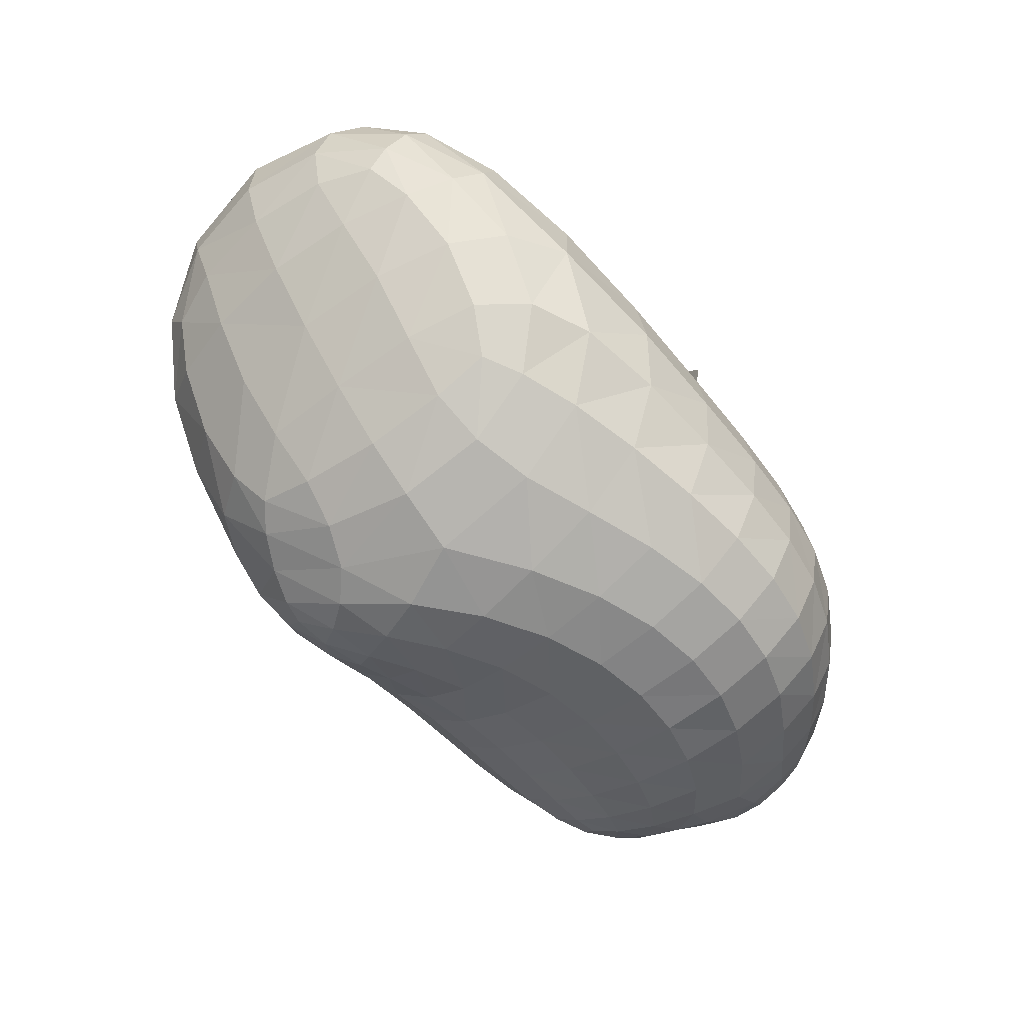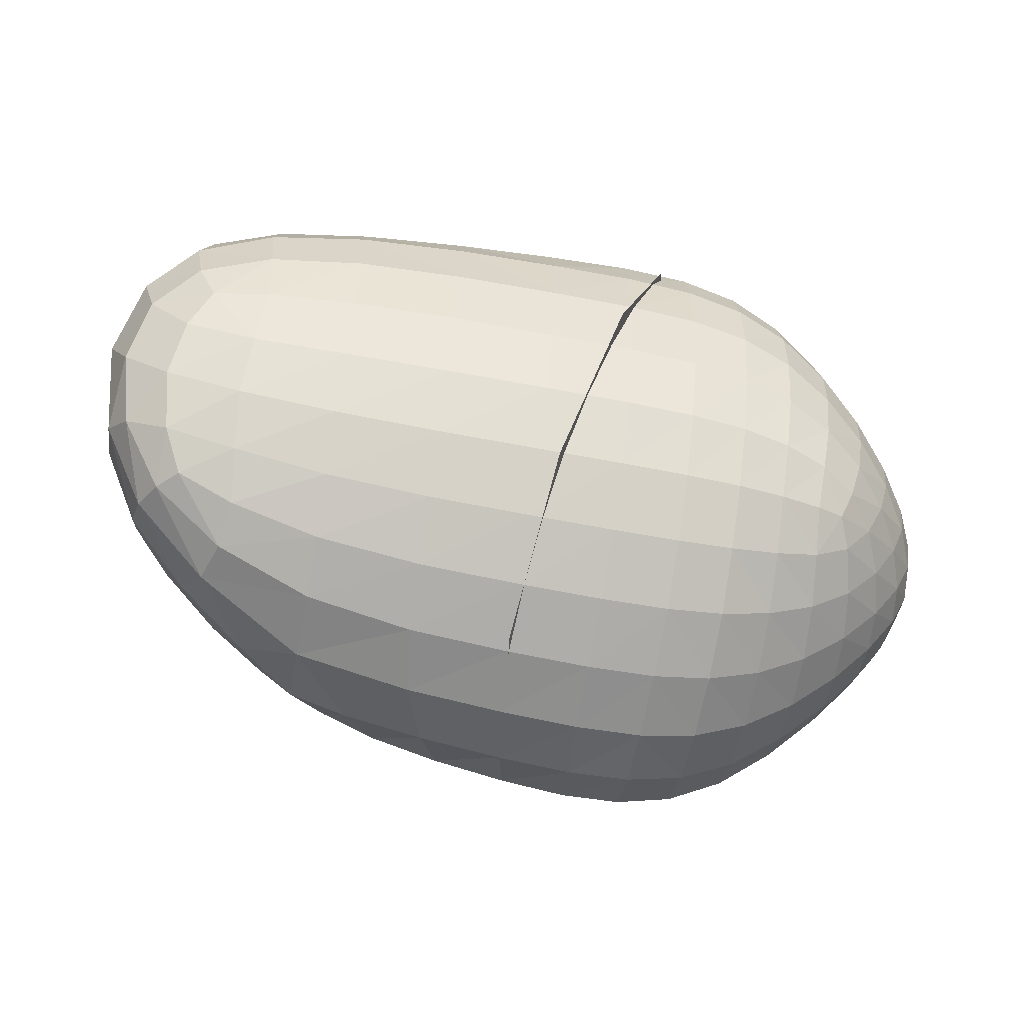
<metadata>
{"format":"obj","ext":"obj","renderer":"f3d","projection":"perspective","resolution":1024,"background":"white","views":[{"elev":-67.3,"azim":-50.4,"up":"+Z"},{"elev":-62.0,"azim":-10.8,"up":"+Y"}]}
</metadata>
<code>
o Cube
v 0.9115 0.2375 -0.782
v 0.8003 1.793 0.7649
v -0.4939 1.618 0.6733
v 0.7986 0.126 0.1733
v 0.7963 0.8374 0.874
v -0.4965 0.2846 0.3117
v -0.5 0.8699 0.789
v 2.396 1.188 -0.1877
v 2.349 0.7388 -0.275
v 1.777 0.3101 -0.6847
v 2.349 1.275 0.2612
v 1.777 1.685 0.6899
v 1.76 0.8304 0.776
v 1.76 0.224 0.1696
v 2.31 0.7464 0.2536
v 0.9406 1.869 -0.1913
v 0.9881 1.194 -0.8688
v 0.4048 1.714 -0.7107
v 1.74 1.135 -0.7765
v 1.74 1.777 -0.135
v 2.132 1.41 -0.4104
v -0.03057 1.504 -0.6497
v -0.6434 1.492 0.04118
v -0.646 0.4919 -0.06848
v 0.04062 0.5038 -0.6964
v 0.4293 1.789 0.7231
v 0.04709 1.764 0.6902
v -0.2839 1.7 0.682
v 2.218 0.7768 0.4136
v 2.092 0.8059 0.5619
v 1.936 0.8227 0.6849
v 1.749 0.6218 0.6836
v 1.743 0.4486 0.5514
v 1.749 0.3164 0.3782
v 1.936 0.3151 0.1773
v 2.092 0.4381 0.1941
v 2.218 0.5864 0.2232
v -0.5729 0.74 0.7028
v -0.609 0.5678 0.5711
v -0.5712 0.398 0.428
v -0.2874 0.2089 0.2655
v 0.04309 0.1518 0.2144
v 0.4261 0.1292 0.1855
v 0.7973 0.2435 0.4012
v 0.7966 0.404 0.5974
v 0.7963 0.6033 0.7567
v 0.422 0.8381 0.8722
v 0.03781 0.8431 0.8597
v -0.2919 0.8552 0.8287
v 2.409 1.095 -0.2271
v 2.404 0.9687 -0.2625
v 2.38 0.8372 -0.2765
v 2.271 0.6601 -0.3579
v 2.138 0.5475 -0.471
v 1.968 0.4214 -0.5871
v 2.271 1.358 0.3399
v 2.138 1.471 0.4525
v 1.968 1.587 0.5786
v 1.775 1.516 0.7948
v 1.773 1.301 0.8387
v 1.768 1.064 0.8298
v 2.365 0.9043 0.2734
v 2.385 1.053 0.2802
v 2.374 1.184 0.2748
v 2.38 1.276 0.1628
v 2.404 1.263 0.03126
v 2.409 1.227 -0.09535
v 1.768 0.1702 -0.06395
v 1.773 0.1613 -0.3007
v 1.775 0.2052 -0.5158
v 2.374 0.7252 -0.184
v 2.385 0.7198 -0.05281
v 2.365 0.7266 0.09567
v 1.109 0.1275 0.1672
v 1.361 0.1383 0.1648
v 1.573 0.1674 0.1657
v 1.573 0.8344 0.8326
v 1.361 0.8365 0.8617
v 1.108 0.8373 0.8725
v 1.58 1.747 0.761
v 1.364 1.779 0.7925
v 1.11 1.791 0.7915
v 0.798 1.603 0.8988
v 0.7968 1.362 0.9549
v 0.7963 1.098 0.9432
v -0.5698 1.465 0.7484
v -0.6086 1.242 0.799
v -0.5728 1.024 0.807
v 0.8663 0.1022 -0.5834
v 0.8232 0.04544 -0.3382
v 0.8032 0.05687 -0.07873
v 1.157 0.2095 -0.7865
v 1.378 0.2078 -0.7778
v 1.582 0.239 -0.747
v 0.4255 1.8 -0.5967
v 0.5137 1.863 -0.4387
v 0.7024 1.879 -0.2977
v 0.9872 1.748 -0.4034
v 1.01 1.59 -0.5894
v 1.006 1.404 -0.7478
v 0.7874 1.302 -0.8788
v 0.6118 1.444 -0.8629
v 0.4836 1.601 -0.7978
v 2.097 1.347 -0.5045
v 2.02 1.263 -0.6129
v 1.897 1.189 -0.7062
v 1.723 1.343 -0.6731
v 1.716 1.526 -0.5258
v 1.723 1.673 -0.3432
v 1.897 1.706 -0.1894
v 2.02 1.613 -0.2629
v 2.097 1.505 -0.3473
v 1.169 1.858 -0.1258
v 1.377 1.845 -0.09802
v 1.567 1.821 -0.1029
v 1.567 1.103 -0.8206
v 1.383 1.098 -0.845
v 1.189 1.127 -0.8581
v 0.9693 0.9587 -0.9412
v 0.9532 0.7065 -0.9563
v 0.938 0.452 -0.906
v 0.8811 1.941 0.04552
v 0.8306 1.958 0.2988
v 0.8068 1.91 0.5523
v 1.779 1.789 0.5219
v 1.774 1.834 0.3128
v 1.76 1.83 0.08831
v 1.76 0.9117 -0.8299
v 1.774 0.6872 -0.8339
v 1.779 0.4781 -0.7888
v 2.343 1.234 -0.2343
v 2.263 1.298 -0.2978
v 2.187 1.364 -0.3642
v -0.5033 1.569 -0.1024
v -0.3122 1.609 -0.3044
v -0.1459 1.575 -0.5096
v -0.006621 1.302 -0.7258
v 0.02469 1.006 -0.7685
v 0.03966 0.7084 -0.7487
v -0.09963 0.4289 -0.5734
v -0.2992 0.3898 -0.392
v -0.5047 0.423 -0.2069
v -0.7229 0.6925 -0.02076
v -0.7596 0.9873 0.02501
v -0.7216 1.286 0.04275
v 0.6416 0.2854 -0.7716
v 0.3839 0.3493 -0.7549
v 0.1765 0.4263 -0.7292
v 0.06733 1.583 -0.6668
v 0.1966 1.656 -0.6791
v 0.3184 1.701 -0.6995
v -0.6568 0.4112 0.01626
v -0.6332 0.3374 0.1262
v -0.572 0.2935 0.2339
v -0.5685 1.637 0.5439
v -0.6291 1.621 0.3556
v -0.6533 1.565 0.1736
v 1.168 0.3986 -0.9065
v 1.175 0.6326 -0.954
v 1.181 0.8815 -0.9357
v 1.381 0.3835 -0.8945
v 1.383 0.606 -0.9405
v 1.383 0.8508 -0.9223
v 1.583 0.4092 -0.8589
v 1.581 0.6248 -0.9043
v 1.575 0.8623 -0.8905
v 2.159 1.559 0.06785
v 2.161 1.49 -0.2351
v 2.077 1.615 -0.1043
v 1.934 1.734 0.005939
v 1.965 1.721 0.2102
v 1.971 1.678 0.4133
v 2.147 1.543 0.2966
v 2.284 1.406 0.2136
v 2.308 1.399 0.05334
v 2.333 1.335 -0.1028
v 2.24 1.43 -0.1436
v 1.111 0.05819 -0.08941
v 1.12 0.04361 -0.3512
v 1.138 0.09149 -0.5933
v 1.363 0.07044 -0.09143
v 1.366 0.05507 -0.3516
v 1.372 0.09867 -0.5895
v 1.576 0.1042 -0.0834
v 1.578 0.09067 -0.3359
v 1.58 0.1334 -0.5658
v 1.144 1.936 0.1203
v 1.123 1.955 0.3696
v 1.113 1.908 0.6032
v 1.372 1.922 0.1497
v 1.367 1.941 0.3947
v 1.365 1.895 0.617
v 1.574 1.89 0.1377
v 1.579 1.904 0.3753
v 1.581 1.859 0.5908
v 0.03644 0.09466 -0.2622
v -0.4331 0.2613 -0.1506
v -0.1756 0.2095 -0.3479
v 0.0361 0.2669 -0.5569
v 0.2544 0.1731 -0.5511
v 0.5552 0.1252 -0.5661
v 0.4664 0.05482 -0.3137
v 0.4326 0.0613 -0.05712
v 0.04167 0.08863 -0.004018
v -0.3083 0.1614 0.1029
v -0.358 0.1768 -0.04686
v 0.4214 1.097 0.9403
v 0.4215 1.36 0.9474
v 0.4244 1.6 0.8796
v 0.03255 1.093 0.9245
v 0.02819 1.347 0.9277
v 0.03638 1.58 0.8545
v -0.312 1.077 0.8836
v -0.3287 1.311 0.8843
v -0.3085 1.531 0.8199
v 2.435 0.856 -0.151
v 2.46 0.986 -0.1319
v 2.452 1.111 -0.1107
v 2.452 0.8644 -0.01946
v 2.476 1.001 -0.000762
v 2.46 1.132 0.01402
v 2.429 0.8782 0.1218
v 2.452 1.019 0.1356
v 2.435 1.151 0.144
v 0.06047 1.914 -0.00522
v 0.5894 1.943 -0.07839
v 0.3534 1.919 -0.258
v 0.2842 1.84 -0.4919
v 0.1173 1.823 -0.4212
v -0.03881 1.736 -0.4474
v -0.192 1.79 -0.1891
v -0.4295 1.728 0.02679
v -0.3502 1.802 0.2214
v -0.3021 1.79 0.4683
v 0.05007 1.876 0.4225
v 0.4392 1.906 0.4744
v 0.4817 1.955 0.1813
v 2.005 0.5311 0.4689
v 1.913 0.6367 0.6151
v 1.899 0.489 0.511
v 1.913 0.3849 0.3633
v 2.05 0.4834 0.359
v 2.149 0.6173 0.3827
v 2.05 0.641 0.5166
v -0.3101 0.3186 0.4311
v 0.03467 0.2668 0.4163
v 0.4231 0.2464 0.406
v -0.3291 0.4741 0.5895
v 0.02768 0.4249 0.5967
v 0.4211 0.4066 0.5982
v -0.312 0.6553 0.7269
v 0.03249 0.6182 0.7473
v 0.4214 0.6052 0.7556
v 1.964 1.437 0.6817
v 1.96 1.245 0.7269
v 1.952 1.032 0.7247
v 2.136 1.344 0.5457
v 2.132 1.177 0.5864
v 2.119 0.9913 0.5884
v 2.275 1.253 0.4078
v 2.277 1.108 0.4335
v 2.26 0.945 0.4331
v 2.159 0.9321 -0.559
v 2.333 1.103 -0.3347
v 2.308 0.9467 -0.3987
v 2.284 0.7864 -0.4055
v 2.147 0.7034 -0.5429
v 1.971 0.5867 -0.6782
v 1.965 0.7898 -0.7212
v 1.934 0.9941 -0.734
v 2.077 1.104 -0.6145
v 2.161 1.235 -0.4902
v 2.24 1.144 -0.4299
v 1.952 0.2753 -0.03244
v 1.96 0.2731 -0.2447
v 1.964 0.3183 -0.4372
v 2.119 0.4116 0.008742
v 2.132 0.4136 -0.1768
v 2.136 0.4543 -0.3436
v 2.26 0.5669 0.05495
v 2.277 0.5665 -0.1084
v 2.275 0.5922 -0.2528
v 1.108 0.2446 0.3983
v 1.36 0.2526 0.3949
v 1.568 0.2742 0.3889
v 1.108 0.4047 0.5959
v 1.359 0.4095 0.5906
v 1.565 0.4228 0.5772
v 1.108 0.6036 0.7555
v 1.36 0.6056 0.7474
v 1.568 0.6111 0.7258
v 1.109 1.601 0.9089
v 1.109 1.361 0.9565
v 1.108 1.098 0.9418
v 1.363 1.592 0.9015
v 1.363 1.355 0.945
v 1.362 1.094 0.9296
v 1.579 1.566 0.8667
v 1.578 1.336 0.9093
v 1.576 1.084 0.8958
v 0.7056 1.671 -0.67
v 0.7883 1.772 -0.4817
v 0.832 1.636 -0.6358
v 0.8223 1.484 -0.7714
v 0.6642 1.585 -0.7669
v 0.5421 1.703 -0.701
v 0.6305 1.768 -0.5826
v 1.936 1.504 -0.5035
v 1.865 1.368 -0.6318
v 1.85 1.517 -0.5172
v 1.865 1.632 -0.3677
v 1.972 1.565 -0.4067
v 2.042 1.465 -0.465
v 1.972 1.407 -0.5654
v 1.188 1.729 -0.3541
v 1.38 1.714 -0.3314
v 1.56 1.698 -0.3297
v 1.198 1.557 -0.5573
v 1.382 1.54 -0.5399
v 1.557 1.531 -0.5314
v 1.196 1.355 -0.7286
v 1.383 1.332 -0.7144
v 1.56 1.33 -0.6982
v -0.8691 0.9512 0.4471
v -0.7303 0.4916 0.3792
v -0.7854 0.718 0.533
v -0.7297 0.9018 0.6853
v -0.785 1.132 0.657
v -0.7287 1.403 0.6119
v -0.8024 1.34 0.4302
v -0.7983 1.301 0.2374
v -0.8505 0.9752 0.2281
v -0.7998 0.6595 0.1448
v -0.8041 0.5914 0.2846
v -0.1866 1.318 -0.5752
v -0.1861 1.002 -0.6116
v -0.1627 0.6859 -0.6028
v -0.3801 1.332 -0.3766
v -0.4008 0.9991 -0.4111
v -0.3735 0.6661 -0.4142
v -0.5714 1.311 -0.1634
v -0.6015 0.9946 -0.1921
v -0.5718 0.6791 -0.2119
v 0.4524 1.026 -0.9275
v 0.2336 0.6876 -0.8352
v 0.2239 1.012 -0.8656
v 0.1565 1.33 -0.8075
v 0.3021 1.395 -0.8418
v 0.4089 1.496 -0.8409
v 0.552 1.268 -0.9188
v 0.7507 1.086 -0.943
v 0.7162 0.83 -0.9539
v 0.6898 0.5382 -0.9001
v 0.4463 0.6317 -0.8807
f 158 162 161
f 159 163 162
f 162 164 161
f 163 165 162
f 1 158 92
f 121 159 158
f 120 160 159
f 119 118 160
f 160 117 163
f 117 166 163
f 116 128 166
f 166 129 165
f 165 130 164
f 164 10 94
f 161 94 93
f 92 161 93
f 169 177 168
f 170 167 169
f 173 171 172
f 174 167 173
f 177 175 176
f 112 133 21
f 111 168 112
f 168 132 133
f 20 170 110
f 127 171 170
f 110 169 111
f 58 125 12
f 57 172 58
f 172 126 125
f 11 174 56
f 65 175 174
f 56 173 57
f 131 67 8
f 132 176 131
f 176 66 67
f 179 181 178
f 180 182 179
f 181 185 184
f 182 186 185
f 91 74 4
f 90 178 91
f 89 179 90
f 1 180 89
f 92 183 180
f 183 94 186
f 186 10 70
f 185 70 69
f 184 69 68
f 76 68 14
f 75 184 76
f 178 75 74
f 188 190 187
f 189 191 188
f 190 194 193
f 191 195 194
f 122 113 16
f 123 187 122
f 124 188 123
f 2 189 124
f 82 192 189
f 192 80 195
f 195 12 125
f 194 125 126
f 193 126 127
f 115 127 20
f 114 193 115
f 187 114 113
f 198 206 197
f 199 196 198
f 202 200 201
f 203 196 202
f 206 204 205
f 142 152 24
f 141 197 142
f 197 153 152
f 25 199 140
f 148 200 199
f 140 198 141
f 89 146 1
f 90 201 89
f 201 147 146
f 4 203 91
f 43 204 203
f 91 202 90
f 6 205 41
f 154 206 205
f 205 42 41
f 207 211 210
f 208 212 211
f 210 214 213
f 211 215 214
f 5 207 47
f 85 208 207
f 84 209 208
f 2 209 83
f 209 27 212
f 212 28 215
f 215 3 86
f 214 86 87
f 213 87 88
f 213 7 49
f 210 49 48
f 207 48 47
f 217 219 216
f 218 220 217
f 220 222 219
f 221 223 220
f 52 71 9
f 51 216 52
f 50 217 51
f 8 218 50
f 67 221 218
f 66 224 221
f 65 64 224
f 224 63 223
f 223 62 222
f 222 15 73
f 219 73 72
f 216 72 71
f 227 237 226
f 229 227 228
f 231 229 230
f 233 231 232
f 235 233 234
f 237 235 236
f 16 226 122
f 97 227 226
f 122 237 123
f 151 95 18
f 150 228 151
f 228 96 95
f 136 149 22
f 135 230 136
f 230 150 149
f 23 232 134
f 157 233 232
f 232 135 134
f 3 234 155
f 27 234 28
f 234 156 155
f 124 26 2
f 123 236 124
f 236 27 26
f 239 238 244
f 241 238 240
f 243 238 242
f 32 31 13
f 33 239 32
f 239 30 31
f 35 34 14
f 36 241 35
f 241 33 34
f 15 243 37
f 29 244 243
f 37 242 36
f 245 249 248
f 246 250 249
f 248 252 251
f 249 253 252
f 6 245 40
f 41 246 245
f 42 247 246
f 43 44 247
f 247 45 250
f 250 46 253
f 253 5 47
f 253 48 252
f 252 49 251
f 251 7 38
f 39 251 38
f 40 248 39
f 255 257 254
f 256 258 255
f 258 260 257
f 259 261 258
f 59 58 12
f 60 254 59
f 61 255 60
f 13 256 61
f 31 259 256
f 30 262 259
f 29 62 262
f 262 63 261
f 261 64 260
f 260 11 56
f 257 56 57
f 254 57 58
f 265 273 264
f 266 263 265
f 269 267 268
f 270 263 269
f 273 271 272
f 50 131 8
f 51 264 50
f 264 132 131
f 9 266 52
f 53 267 266
f 52 265 51
f 130 55 10
f 129 268 130
f 268 54 55
f 19 270 128
f 106 271 270
f 128 269 129
f 133 104 21
f 132 272 133
f 272 105 104
f 274 278 277
f 275 279 278
f 277 281 280
f 278 282 281
f 14 274 35
f 68 275 274
f 69 276 275
f 70 55 276
f 276 54 279
f 279 53 282
f 282 9 71
f 281 71 72
f 280 72 73
f 37 73 15
f 36 280 37
f 35 277 36
f 284 286 283
f 285 287 284
f 286 290 289
f 287 291 290
f 4 283 44
f 75 283 74
f 76 284 75
f 14 285 76
f 34 288 285
f 288 32 291
f 291 13 77
f 290 77 78
f 289 78 79
f 46 79 5
f 45 289 46
f 44 286 45
f 293 295 292
f 294 296 293
f 296 298 295
f 297 299 296
f 83 82 2
f 84 292 83
f 85 293 84
f 5 294 85
f 79 297 294
f 78 300 297
f 77 61 300
f 300 60 299
f 299 59 298
f 298 12 80
f 295 80 81
f 292 81 82
f 302 301 307
f 305 303 304
f 306 301 305
f 98 97 16
f 98 303 302
f 302 96 97
f 101 100 17
f 102 304 101
f 304 99 100
f 18 306 103
f 95 307 306
f 103 305 102
f 310 314 309
f 312 310 311
f 313 308 312
f 107 106 19
f 108 309 107
f 309 105 106
f 110 109 20
f 111 311 110
f 311 108 109
f 21 313 112
f 104 314 313
f 112 312 111
f 315 319 318
f 317 319 316
f 319 321 318
f 319 323 322
f 16 315 98
f 113 316 315
f 115 316 114
f 20 317 115
f 109 320 317
f 320 107 323
f 323 19 116
f 322 116 117
f 322 118 321
f 321 17 100
f 318 100 99
f 98 318 99
f 326 334 325
f 327 324 326
f 330 328 329
f 331 324 330
f 334 332 333
f 40 154 6
f 39 325 40
f 325 153 154
f 7 327 38
f 88 328 327
f 38 326 39
f 155 86 3
f 156 329 155
f 329 87 86
f 23 331 157
f 144 331 145
f 157 330 156
f 24 333 143
f 152 334 333
f 333 144 143
f 335 339 338
f 336 340 339
f 339 341 338
f 339 343 342
f 22 335 136
f 137 336 335
f 139 336 138
f 25 337 139
f 337 141 340
f 340 142 343
f 343 24 143
f 342 143 144
f 342 145 341
f 341 23 134
f 338 134 135
f 136 338 135
f 345 344 354
f 348 346 347
f 350 348 349
f 351 344 350
f 354 352 353
f 25 345 148
f 139 346 345
f 148 354 147
f 22 347 137
f 149 348 347
f 347 138 137
f 103 151 18
f 102 349 103
f 349 150 151
f 17 351 101
f 119 352 351
f 101 350 102
f 146 121 1
f 147 353 146
f 353 120 121
f 158 159 162
f 159 160 163
f 162 165 164
f 163 166 165
f 1 121 158
f 121 120 159
f 120 119 160
f 119 17 118
f 160 118 117
f 117 116 166
f 116 19 128
f 166 128 129
f 165 129 130
f 164 130 10
f 161 164 94
f 92 158 161
f 169 167 177
f 170 171 167
f 173 167 171
f 174 175 167
f 177 167 175
f 112 168 133
f 111 169 168
f 168 177 132
f 20 127 170
f 127 126 171
f 110 170 169
f 58 172 125
f 57 173 172
f 172 171 126
f 11 65 174
f 65 66 175
f 56 174 173
f 131 176 67
f 132 177 176
f 176 175 66
f 179 182 181
f 180 183 182
f 181 182 185
f 182 183 186
f 91 178 74
f 90 179 178
f 89 180 179
f 1 92 180
f 92 93 183
f 183 93 94
f 186 94 10
f 185 186 70
f 184 185 69
f 76 184 68
f 75 181 184
f 178 181 75
f 188 191 190
f 189 192 191
f 190 191 194
f 191 192 195
f 122 187 113
f 123 188 187
f 124 189 188
f 2 82 189
f 82 81 192
f 192 81 80
f 195 80 12
f 194 195 125
f 193 194 126
f 115 193 127
f 114 190 193
f 187 190 114
f 198 196 206
f 199 200 196
f 202 196 200
f 203 204 196
f 206 196 204
f 142 197 152
f 141 198 197
f 197 206 153
f 25 148 199
f 148 147 200
f 140 199 198
f 89 201 146
f 90 202 201
f 201 200 147
f 4 43 203
f 43 42 204
f 91 203 202
f 6 154 205
f 154 153 206
f 205 204 42
f 207 208 211
f 208 209 212
f 210 211 214
f 211 212 215
f 5 85 207
f 85 84 208
f 84 83 209
f 2 26 209
f 209 26 27
f 212 27 28
f 215 28 3
f 214 215 86
f 213 214 87
f 213 88 7
f 210 213 49
f 207 210 48
f 217 220 219
f 218 221 220
f 220 223 222
f 221 224 223
f 52 216 71
f 51 217 216
f 50 218 217
f 8 67 218
f 67 66 221
f 66 65 224
f 65 11 64
f 224 64 63
f 223 63 62
f 222 62 15
f 219 222 73
f 216 219 72
f 227 225 237
f 229 225 227
f 231 225 229
f 233 225 231
f 235 225 233
f 237 225 235
f 16 97 226
f 97 96 227
f 122 226 237
f 151 228 95
f 150 229 228
f 228 227 96
f 136 230 149
f 135 231 230
f 230 229 150
f 23 157 232
f 157 156 233
f 232 231 135
f 3 28 234
f 27 235 234
f 234 233 156
f 124 236 26
f 123 237 236
f 236 235 27
f 239 240 238
f 241 242 238
f 243 244 238
f 32 239 31
f 33 240 239
f 239 244 30
f 35 241 34
f 36 242 241
f 241 240 33
f 15 29 243
f 29 30 244
f 37 243 242
f 245 246 249
f 246 247 250
f 248 249 252
f 249 250 253
f 6 41 245
f 41 42 246
f 42 43 247
f 43 4 44
f 247 44 45
f 250 45 46
f 253 46 5
f 253 47 48
f 252 48 49
f 251 49 7
f 39 248 251
f 40 245 248
f 255 258 257
f 256 259 258
f 258 261 260
f 259 262 261
f 59 254 58
f 60 255 254
f 61 256 255
f 13 31 256
f 31 30 259
f 30 29 262
f 29 15 62
f 262 62 63
f 261 63 64
f 260 64 11
f 257 260 56
f 254 257 57
f 265 263 273
f 266 267 263
f 269 263 267
f 270 271 263
f 273 263 271
f 50 264 131
f 51 265 264
f 264 273 132
f 9 53 266
f 53 54 267
f 52 266 265
f 130 268 55
f 129 269 268
f 268 267 54
f 19 106 270
f 106 105 271
f 128 270 269
f 133 272 104
f 132 273 272
f 272 271 105
f 274 275 278
f 275 276 279
f 277 278 281
f 278 279 282
f 14 68 274
f 68 69 275
f 69 70 276
f 70 10 55
f 276 55 54
f 279 54 53
f 282 53 9
f 281 282 71
f 280 281 72
f 37 280 73
f 36 277 280
f 35 274 277
f 284 287 286
f 285 288 287
f 286 287 290
f 287 288 291
f 4 74 283
f 75 284 283
f 76 285 284
f 14 34 285
f 34 33 288
f 288 33 32
f 291 32 13
f 290 291 77
f 289 290 78
f 46 289 79
f 45 286 289
f 44 283 286
f 293 296 295
f 294 297 296
f 296 299 298
f 297 300 299
f 83 292 82
f 84 293 292
f 85 294 293
f 5 79 294
f 79 78 297
f 78 77 300
f 77 13 61
f 300 61 60
f 299 60 59
f 298 59 12
f 295 298 80
f 292 295 81
f 302 303 301
f 305 301 303
f 306 307 301
f 98 302 97
f 98 99 303
f 302 307 96
f 101 304 100
f 102 305 304
f 304 303 99
f 18 95 306
f 95 96 307
f 103 306 305
f 310 308 314
f 312 308 310
f 313 314 308
f 107 309 106
f 108 310 309
f 309 314 105
f 110 311 109
f 111 312 311
f 311 310 108
f 21 104 313
f 104 105 314
f 112 313 312
f 315 316 319
f 317 320 319
f 319 322 321
f 319 320 323
f 16 113 315
f 113 114 316
f 115 317 316
f 20 109 317
f 109 108 320
f 320 108 107
f 323 107 19
f 322 323 116
f 322 117 118
f 321 118 17
f 318 321 100
f 98 315 318
f 326 324 334
f 327 328 324
f 330 324 328
f 331 332 324
f 334 324 332
f 40 325 154
f 39 326 325
f 325 334 153
f 7 88 327
f 88 87 328
f 38 327 326
f 155 329 86
f 156 330 329
f 329 328 87
f 23 145 331
f 144 332 331
f 157 331 330
f 24 152 333
f 152 153 334
f 333 332 144
f 335 336 339
f 336 337 340
f 339 342 341
f 339 340 343
f 22 137 335
f 137 138 336
f 139 337 336
f 25 140 337
f 337 140 141
f 340 141 142
f 343 142 24
f 342 343 143
f 342 144 145
f 341 145 23
f 338 341 134
f 136 335 338
f 345 346 344
f 348 344 346
f 350 344 348
f 351 352 344
f 354 344 352
f 25 139 345
f 139 138 346
f 148 345 354
f 22 149 347
f 149 150 348
f 347 346 138
f 103 349 151
f 102 350 349
f 349 348 150
f 17 119 351
f 119 120 352
f 101 351 350
f 146 353 121
f 147 354 353
f 353 352 120
o Plane
v 1.244 1.47 0.9649
v 0.8657 0.3429 0.6239
v 1.244 1.394 0.09898
v 0.8657 0.1568 -0.4756
v 1.313 1.647 0.6153
v 1.055 0.9303 0.9734
v 0.7968 0.03452 -0.009272
v 1.055 0.7513 -0.3674
v 1.055 0.8408 0.303
f 355 363 359
f 356 363 360
f 361 362 363
f 363 357 359
f 355 360 363
f 356 361 363
f 361 358 362
f 363 362 357

</code>
